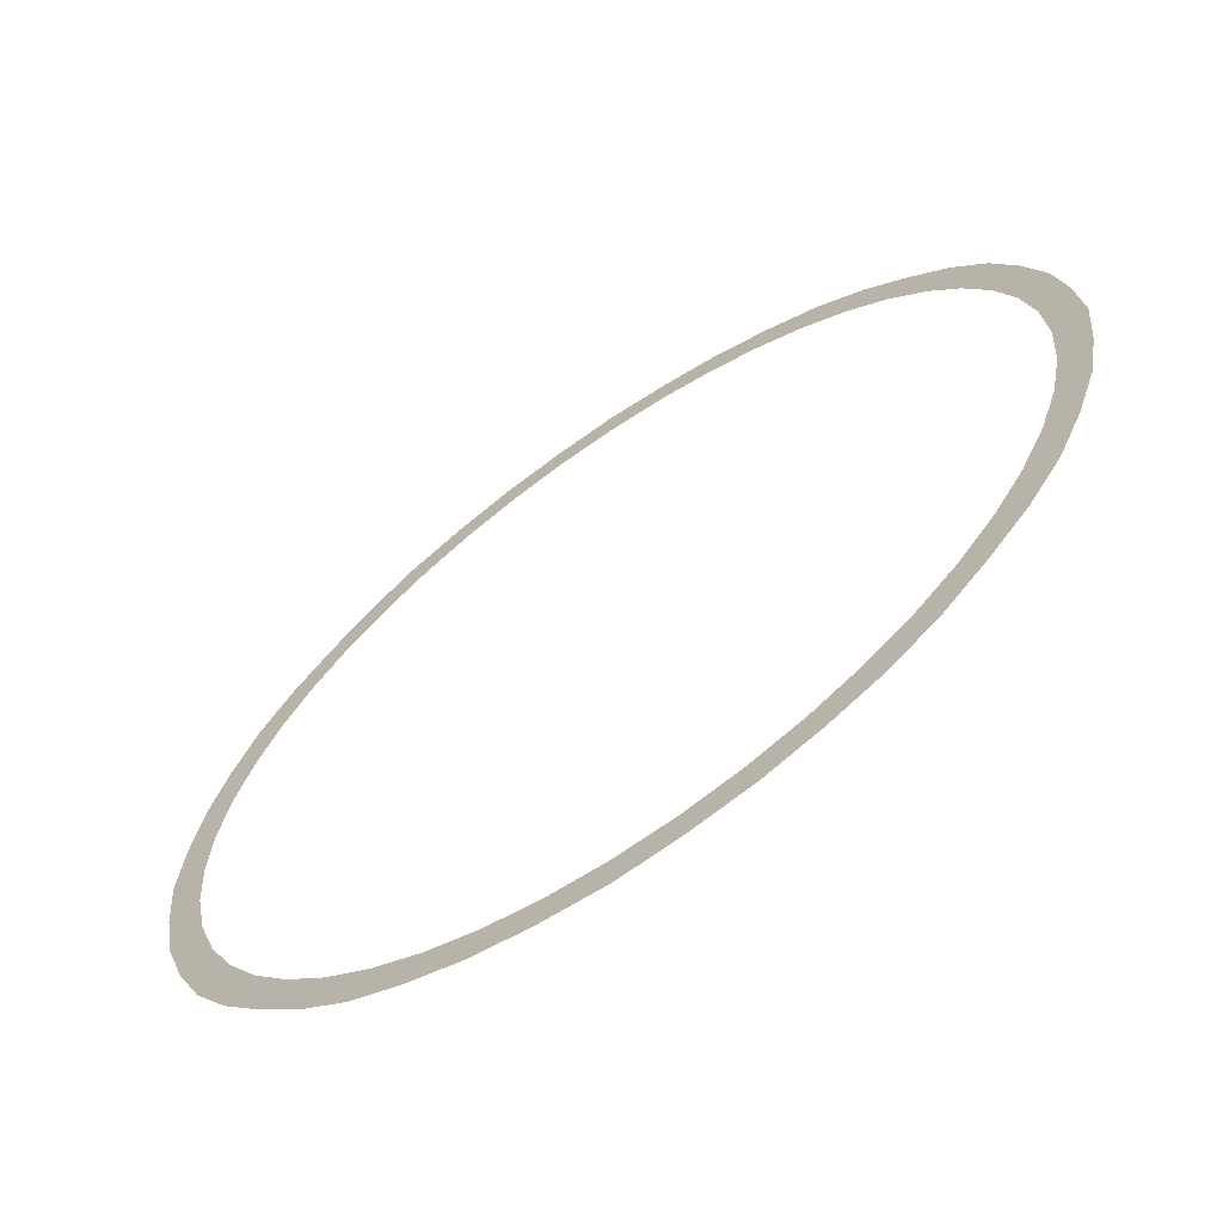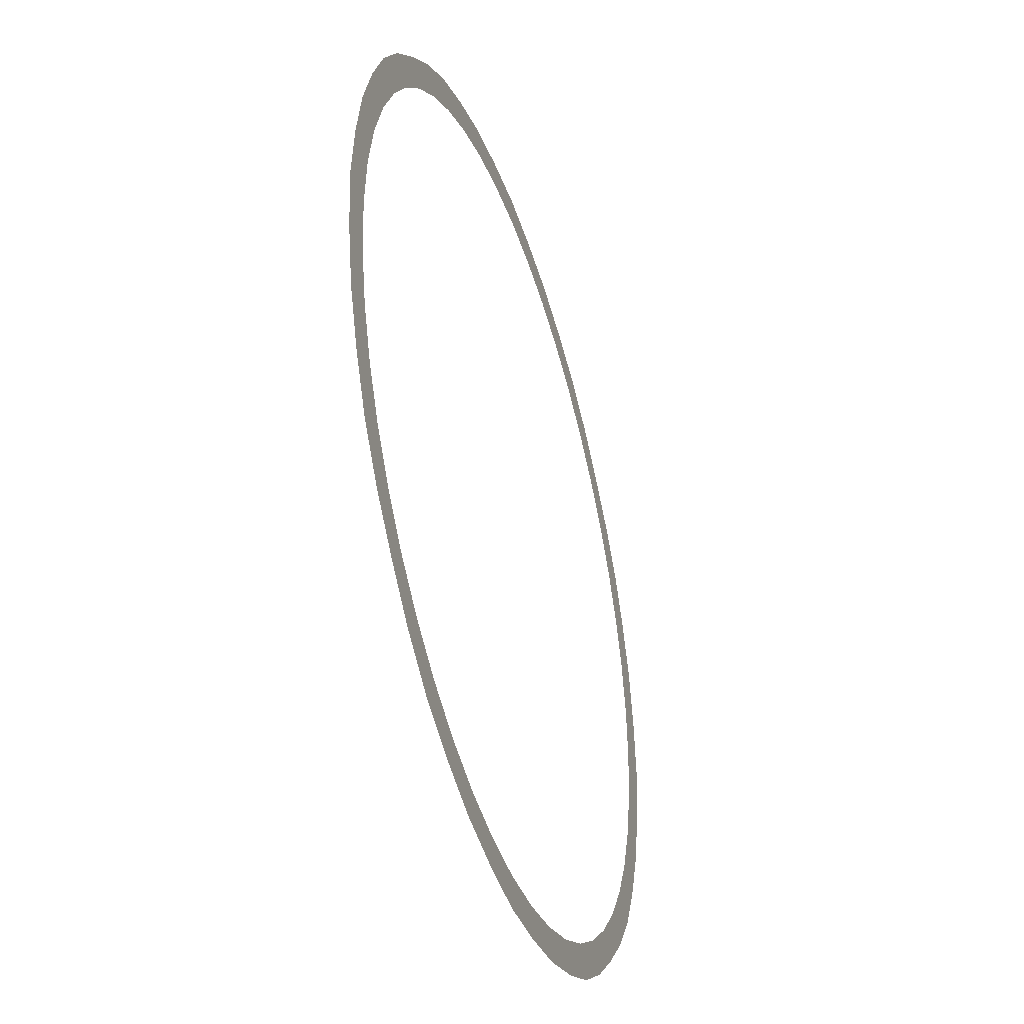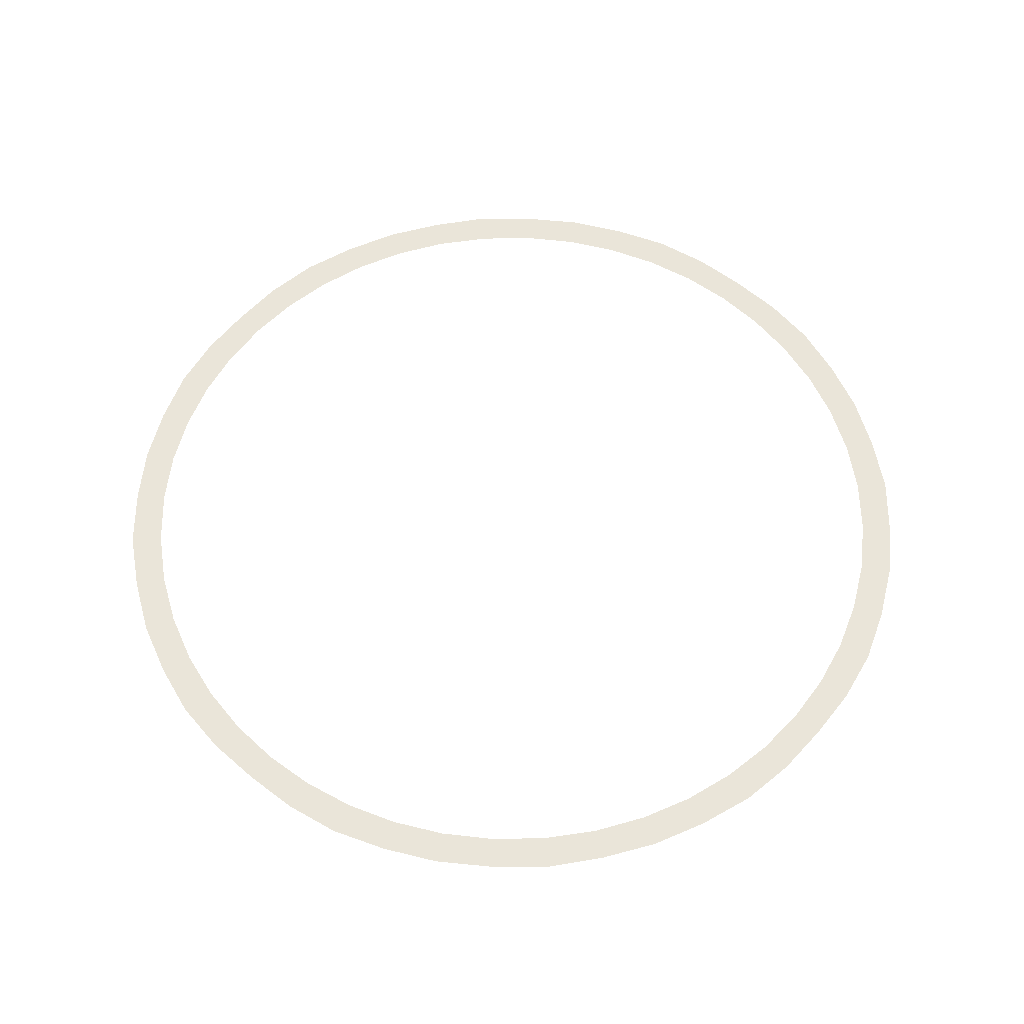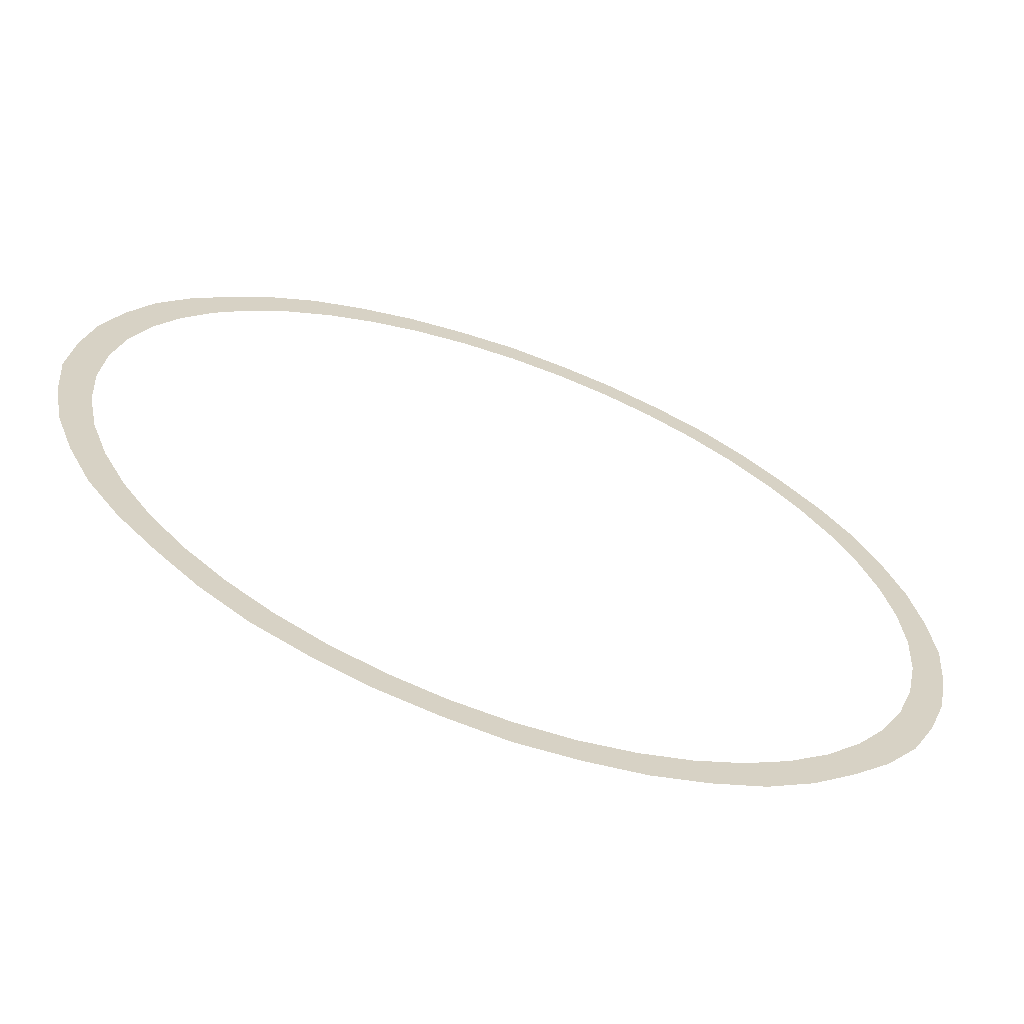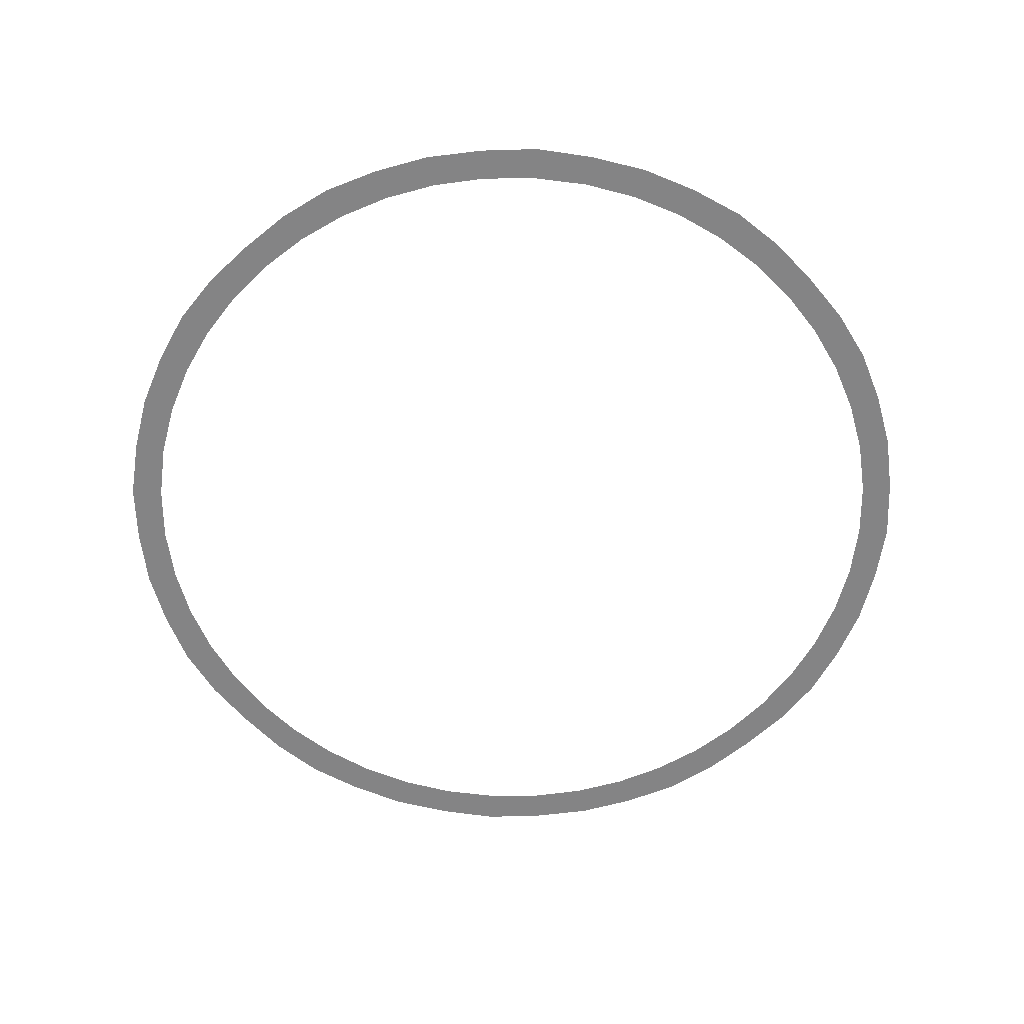
<metadata>
{"format":"obj","ext":"obj","renderer":"f3d","projection":"perspective","resolution":1024,"background":"white","views":[{"elev":-66.0,"azim":-145.2,"up":"+Z"},{"elev":-41.6,"azim":-72.4,"up":"+Z"},{"elev":58.6,"azim":-4.9,"up":"+Y"},{"elev":-65.7,"azim":-19.9,"up":"+Z"},{"elev":-61.5,"azim":86.5,"up":"+Y"}]}
</metadata>
<code>
o BezierCircle
v 0 0 1.5
v 0 0 1.62
v -0.2027 0 1.486
v -0.22 0 1.6
v -0.3982 0 1.446
v -0.43 0 1.56
v -0.5838 -0 1.382
v -0.63 0 1.49
v -0.7573 0 1.295
v -0.82 0 1.4
v -0.9168 -0 1.187
v -0.99 0 1.28
v -1.061 -0 1.061
v -1.14 0 1.14
v -1.187 -0 0.9168
v -1.28 0 0.99
v -1.295 0 0.7573
v -1.4 0 0.82
v -1.382 0 0.5838
v -1.49 0 0.63
v -1.446 0 0.3982
v -1.56 0 0.43
v -1.486 0 0.2027
v -1.6 0 0.22
v -1.5 -0 0
v -1.62 0 0
v -1.486 0 -0.2027
v -1.6 0 -0.22
v -1.446 0 -0.3982
v -1.56 0 -0.43
v -1.382 0 -0.5838
v -1.49 0 -0.63
v -1.295 0 -0.7573
v -1.4 0 -0.82
v -1.187 0 -0.9168
v -1.28 0 -0.99
v -1.061 -0 -1.061
v -1.14 0 -1.14
v -0.9168 0 -1.187
v -0.99 0 -1.28
v -0.7573 -0 -1.295
v -0.82 0 -1.4
v -0.5838 -0 -1.382
v -0.63 0 -1.49
v -0.3982 0 -1.446
v -0.43 0 -1.56
v -0.2027 0 -1.486
v -0.22 0 -1.6
v -0 0 -1.5
v 0 0 -1.62
v 0.2027 -0 -1.486
v 0.22 0 -1.6
v 0.3982 0 -1.446
v 0.43 0 -1.56
v 0.5838 0 -1.382
v 0.63 0 -1.49
v 0.7573 0 -1.295
v 0.82 0 -1.4
v 0.9168 -0 -1.187
v 0.99 0 -1.28
v 1.061 0 -1.061
v 1.14 0 -1.14
v 1.187 0 -0.9168
v 1.28 0 -0.99
v 1.295 0 -0.7573
v 1.4 0 -0.82
v 1.382 0 -0.5838
v 1.49 0 -0.63
v 1.446 0 -0.3982
v 1.56 0 -0.43
v 1.486 0 -0.2027
v 1.6 0 -0.22
v 1.5 0 -0
v 1.62 0 0
v 1.486 0 0.2027
v 1.6 0 0.22
v 1.446 0 0.3982
v 1.56 0 0.43
v 1.382 -0 0.5838
v 1.49 0 0.63
v 1.295 0 0.7573
v 1.4 0 0.82
v 1.187 0 0.9168
v 1.28 0 0.99
v 1.061 -0 1.061
v 1.14 0 1.14
v 0.9168 0 1.187
v 0.99 0 1.28
v 0.7573 -0 1.295
v 0.82 0 1.4
v 0.5838 -0 1.382
v 0.63 0 1.49
v 0.3982 0 1.446
v 0.43 0 1.56
v 0.2027 -0 1.486
v 0.22 0 1.6
f 2 4 3 1
f 4 6 5 3
f 6 8 7 5
f 8 10 9 7
f 10 12 11 9
f 12 14 13 11
f 14 16 15 13
f 16 18 17 15
f 18 20 19 17
f 20 22 21 19
f 22 24 23 21
f 24 26 25 23
f 26 28 27 25
f 28 30 29 27
f 30 32 31 29
f 32 34 33 31
f 34 36 35 33
f 36 38 37 35
f 38 40 39 37
f 40 42 41 39
f 42 44 43 41
f 44 46 45 43
f 46 48 47 45
f 48 50 49 47
f 50 52 51 49
f 52 54 53 51
f 54 56 55 53
f 56 58 57 55
f 58 60 59 57
f 60 62 61 59
f 62 64 63 61
f 64 66 65 63
f 66 68 67 65
f 68 70 69 67
f 70 72 71 69
f 72 74 73 71
f 74 76 75 73
f 76 78 77 75
f 78 80 79 77
f 80 82 81 79
f 82 84 83 81
f 84 86 85 83
f 86 88 87 85
f 88 90 89 87
f 90 92 91 89
f 92 94 93 91
f 94 96 95 93
f 96 2 1 95

</code>
